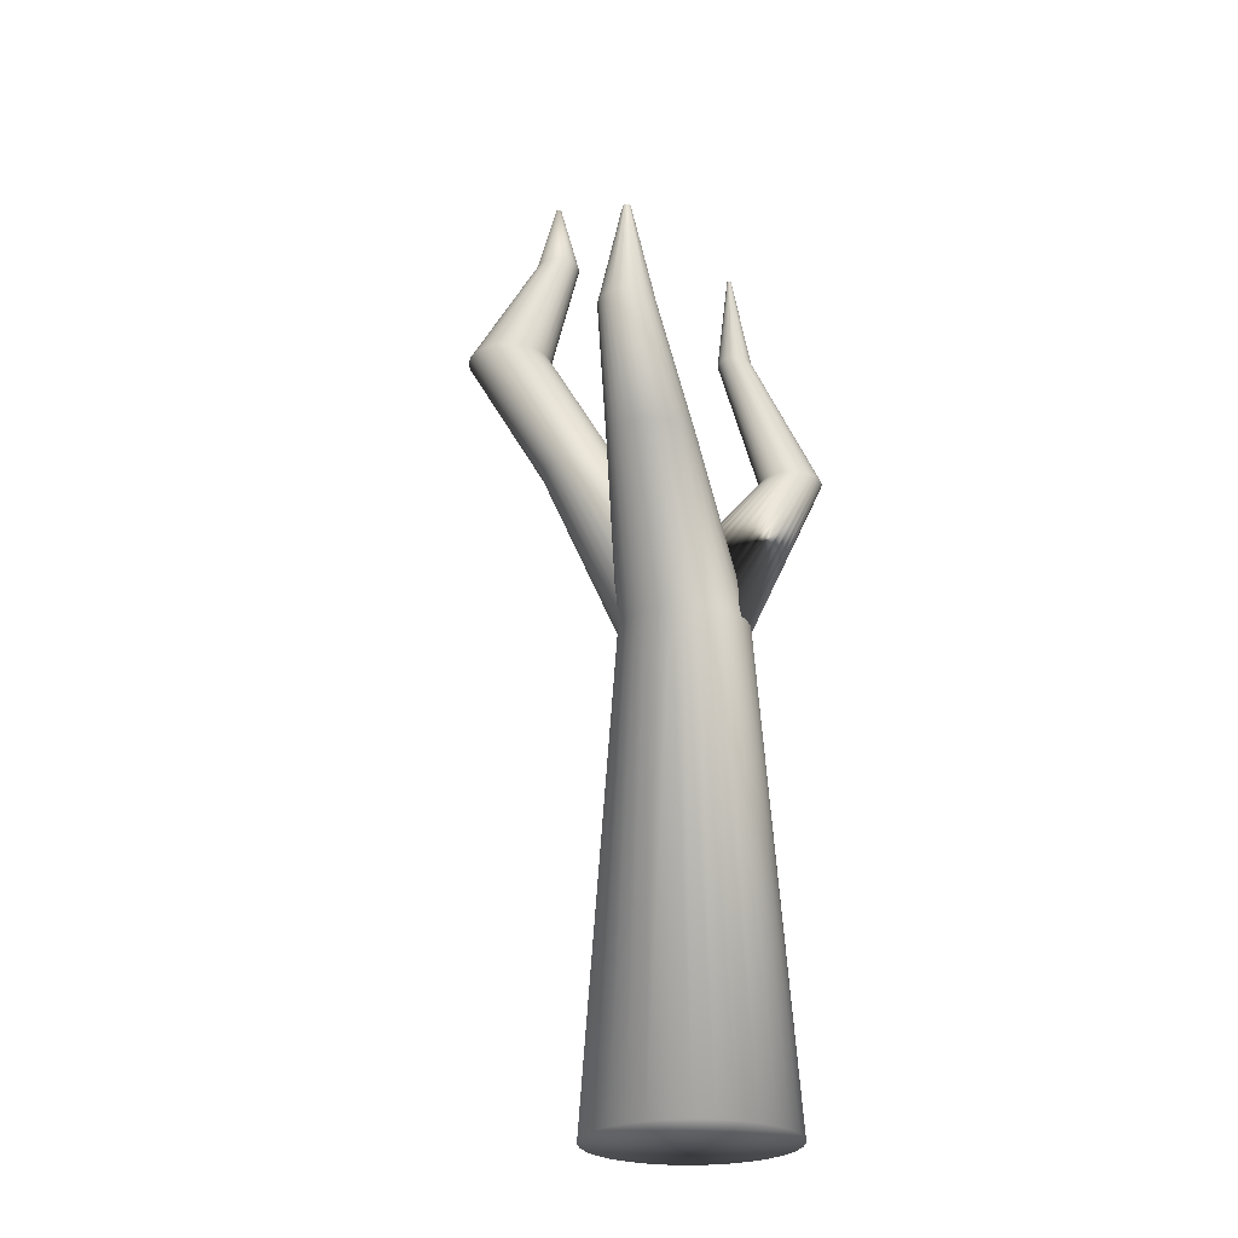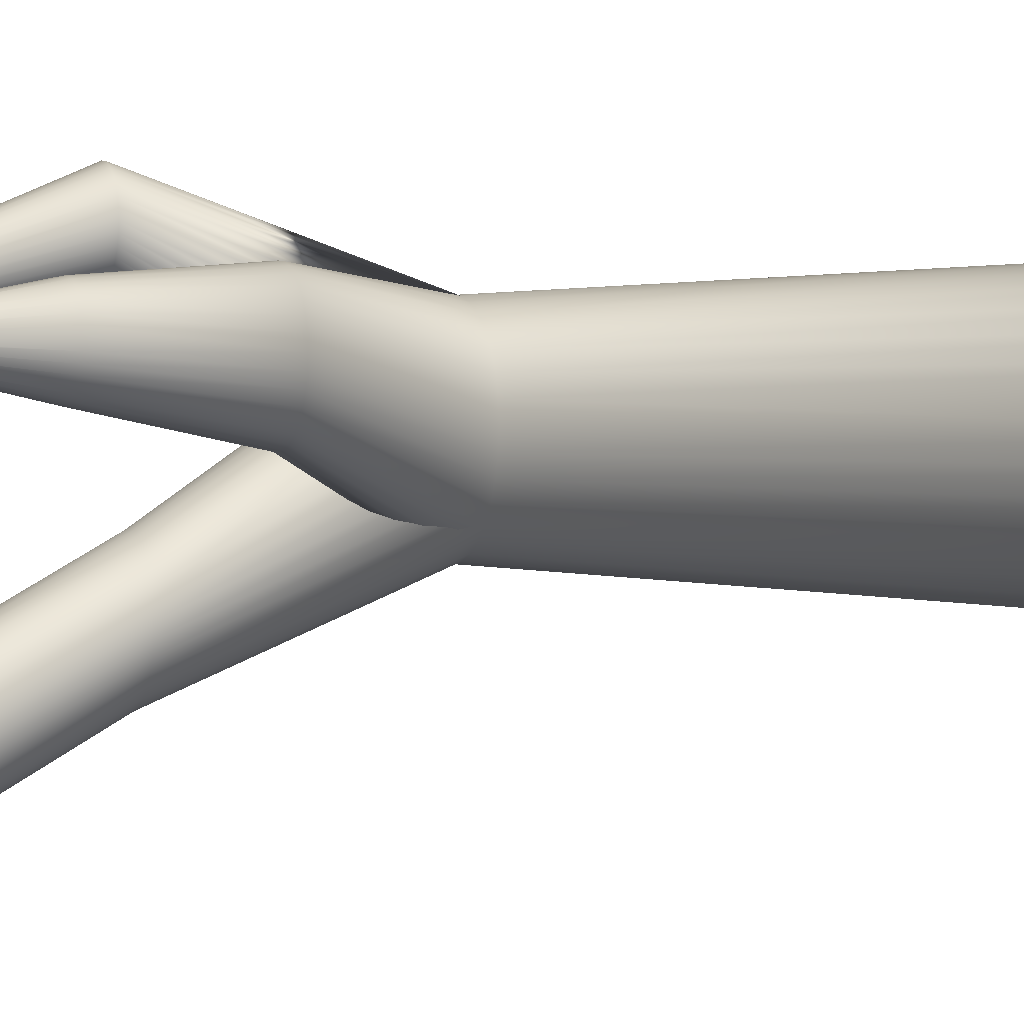
<metadata>
{"format":"obj","ext":"obj","renderer":"f3d","projection":"perspective","resolution":1024,"background":"white","views":[{"elev":-24.7,"azim":-66.1,"up":"+Y"},{"elev":-0.6,"azim":-110.5,"up":"+Z"}]}
</metadata>
<code>
o Circle
v 0 0 0
v 0 0 -1
v -0.1951 0 -0.9808
v -0.3827 0 -0.9239
v -0.5556 0 -0.8315
v -0.7071 0 -0.7071
v -0.8315 0 -0.5556
v -0.9239 0 -0.3827
v -0.9808 0 -0.1951
v -1 0 -0
v -0.9808 0 0.1951
v -0.9239 0 0.3827
v -0.8315 0 0.5556
v -0.7071 0 0.7071
v -0.5556 0 0.8315
v -0.3827 0 0.9239
v -0.1951 0 0.9808
v 0 0 1
v 0.1951 0 0.9808
v 0.3827 0 0.9239
v 0.5556 0 0.8315
v 0.7071 0 0.7071
v 0.8315 0 0.5556
v 0.9239 0 0.3827
v 0.9808 0 0.1951
v 1 0 -1e-06
v 0.9808 0 -0.1951
v 0.9239 0 -0.3827
v 0.8315 0 -0.5556
v 0.7071 0 -0.7071
v 0.5556 0 -0.8315
v 0.3827 0 -0.9239
v 0.1951 0 -0.9808
v 0.4697 6.495 0.6613
v -0 4.886 -0.6452
v -0.1259 4.886 -0.6328
v -0.2469 4.886 -0.5961
v -0.3584 4.886 -0.5364
v -0.4562 4.886 -0.4562
v -0.5364 4.886 -0.3584
v -0.5961 4.886 -0.2469
v -0.6328 4.886 -0.1259
v -0.6452 4.886 -0
v -0.6328 4.886 0.1259
v -0.5961 4.886 0.2469
v -0.5364 4.886 0.3584
v -0.4562 4.886 0.4562
v -0.3584 4.886 0.5364
v -0.2469 4.886 0.5961
v -0.1259 4.886 0.6328
v 0 4.886 0.6452
v 0.1259 4.886 0.6328
v 0.2469 4.886 0.5961
v 0.3584 4.886 0.5364
v 0.4562 4.886 0.4562
v 0.5364 4.886 0.3584
v 0.5961 4.886 0.2469
v 0.6328 4.886 0.1259
v 0.6452 4.886 -1e-06
v 0.6328 4.886 -0.1259
v 0.5961 4.886 -0.2469
v 0.5364 4.886 -0.3584
v 0.4562 4.886 -0.4562
v 0.3584 4.886 -0.5364
v 0.2469 4.886 -0.5961
v 0.1259 4.886 -0.6328
v -0.3738 6.592 -1.323
v -0.456 6.592 -1.315
v -0.535 6.592 -1.291
v -0.6079 6.592 -1.252
v -0.6717 6.592 -1.2
v -0.7241 6.592 -1.136
v -0.7631 6.592 -1.063
v -0.787 6.592 -0.9839
v -0.7951 6.592 -0.9017
v -0.787 6.592 -0.8195
v -0.7631 6.592 -0.7404
v -0.7241 6.592 -0.6676
v -0.6717 6.592 -0.6037
v -0.6079 6.592 -0.5513
v -0.535 6.592 -0.5124
v -0.456 6.592 -0.4884
v -0.3738 6.592 -0.4803
v -0.2916 6.592 -0.4884
v -0.2126 6.592 -0.5124
v -0.1397 6.592 -0.5513
v -0.07587 6.592 -0.6037
v -0.02347 6.592 -0.6676
v 0.01546 6.592 -0.7404
v 0.03944 6.592 -0.8195
v 0.04754 6.592 -0.9017
v 0.03944 6.592 -0.9839
v 0.01546 6.592 -1.063
v -0.02347 6.592 -1.136
v -0.07587 6.592 -1.2
v -0.1397 6.592 -1.252
v -0.2126 6.592 -1.291
v -0.2916 6.592 -1.315
v 0.4094 6.495 0.6672
v 0.3515 6.495 0.6848
v 0.2981 6.495 0.7133
v 0.2512 6.495 0.7518
v 0.2128 6.495 0.7986
v 0.1843 6.495 0.852
v 0.1667 6.495 0.91
v 0.1607 6.495 0.9702
v 0.1667 6.495 1.031
v 0.1843 6.495 1.088
v 0.2128 6.495 1.142
v 0.2512 6.495 1.189
v 0.2981 6.495 1.227
v 0.3515 6.495 1.256
v 0.4094 6.495 1.273
v 0.4697 6.495 1.279
v 0.53 6.495 1.273
v 0.588 6.495 1.256
v 0.6414 6.495 1.227
v 0.6882 6.495 1.189
v 0.7266 6.495 1.142
v 0.7552 6.495 1.088
v 0.7728 6.495 1.031
v 0.7787 6.495 0.9702
v 0.7728 6.495 0.91
v 0.7552 6.495 0.852
v 0.7266 6.495 0.7986
v 0.6882 6.495 0.7518
v 0.6414 6.495 0.7133
v 0.588 6.495 0.6848
v 0.53 6.495 0.6672
v 0.05994 7.757 0.3897
v 0.02672 7.757 0.393
v -0.005219 7.757 0.4027
v -0.03466 7.757 0.4184
v -0.06046 7.757 0.4396
v -0.08163 7.757 0.4654
v -0.09737 7.757 0.4949
v -0.1071 7.757 0.5268
v -0.1103 7.757 0.56
v -0.1071 7.757 0.5932
v -0.09737 7.757 0.6252
v -0.08163 7.757 0.6546
v -0.06046 7.757 0.6804
v -0.03466 7.757 0.7016
v -0.005219 7.757 0.7173
v 0.02672 7.757 0.727
v 0.05994 7.757 0.7303
v 0.09316 7.757 0.727
v 0.1251 7.757 0.7173
v 0.1545 7.757 0.7016
v 0.1803 7.757 0.6804
v 0.2015 7.757 0.6546
v 0.2173 7.757 0.6252
v 0.2269 7.757 0.5932
v 0.2302 7.757 0.56
v 0.2269 7.757 0.5268
v 0.2173 7.757 0.4949
v 0.2015 7.757 0.4654
v 0.1803 7.757 0.4396
v 0.1545 7.757 0.4184
v 0.1251 7.757 0.4027
v 0.09316 7.757 0.393
v -0.1785 8.606 0.593
v -0.1824 8.606 0.5934
v -0.1861 8.606 0.5946
v -0.1895 8.606 0.5964
v -0.1926 8.606 0.5989
v -0.195 8.606 0.6019
v -0.1969 8.606 0.6053
v -0.198 8.606 0.6091
v -0.1984 8.606 0.613
v -0.198 8.606 0.6168
v -0.1969 8.606 0.6206
v -0.195 8.606 0.624
v -0.1926 8.606 0.627
v -0.1895 8.606 0.6295
v -0.1861 8.606 0.6314
v -0.1824 8.606 0.6325
v -0.1785 8.606 0.6329
v -0.1746 8.606 0.6325
v -0.1709 8.606 0.6314
v -0.1674 8.606 0.6295
v -0.1644 8.606 0.627
v -0.1619 8.606 0.624
v -0.1601 8.606 0.6206
v -0.1589 8.606 0.6168
v -0.1586 8.606 0.613
v -0.1589 8.606 0.6091
v -0.1601 8.606 0.6053
v -0.1619 8.606 0.6019
v -0.1644 8.606 0.5989
v -0.1674 8.606 0.5964
v -0.1709 8.606 0.5946
v -0.1746 8.606 0.5934
v -0.6503 9.65 -1.091
v -0.5794 7.961 -2.083
v -0.6616 7.961 -2.075
v -0.7406 7.961 -2.051
v -0.8135 7.961 -2.012
v -0.8773 7.961 -1.959
v -0.9297 7.961 -1.895
v -0.9687 7.961 -1.823
v -0.9926 7.961 -1.744
v -1.001 7.961 -1.661
v -0.9926 7.961 -1.579
v -0.9687 7.961 -1.5
v -0.9297 7.961 -1.427
v -0.8773 7.961 -1.363
v -0.8135 7.961 -1.311
v -0.7406 7.961 -1.272
v -0.6616 7.961 -1.248
v -0.5794 7.961 -1.24
v -0.4972 7.961 -1.248
v -0.4181 7.961 -1.272
v -0.3453 7.961 -1.311
v -0.2815 7.961 -1.363
v -0.2291 7.961 -1.427
v -0.1901 7.961 -1.5
v -0.1661 7.961 -1.579
v -0.158 7.961 -1.661
v -0.1661 7.961 -1.744
v -0.1901 7.961 -1.823
v -0.2291 7.961 -1.895
v -0.2815 7.961 -1.959
v -0.3453 7.961 -2.012
v -0.4181 7.961 -2.051
v -0.4972 7.961 -2.075
v -0.6503 8.917 -1.309
v -0.6927 8.917 -1.305
v -0.7334 8.917 -1.292
v -0.771 8.917 -1.272
v -0.8039 8.917 -1.245
v -0.831 8.917 -1.212
v -0.851 8.917 -1.175
v -0.8634 8.917 -1.134
v -0.8676 8.917 -1.091
v -0.8634 8.917 -1.049
v -0.851 8.917 -1.008
v -0.831 8.917 -0.9706
v -0.8039 8.917 -0.9377
v -0.771 8.917 -0.9107
v -0.7334 8.917 -0.8906
v -0.6927 8.917 -0.8782
v -0.6503 8.917 -0.8741
v -0.6079 8.917 -0.8782
v -0.5671 8.917 -0.8906
v -0.5295 8.917 -0.9107
v -0.4966 8.917 -0.9377
v -0.4696 8.917 -0.9706
v -0.4495 8.917 -1.008
v -0.4371 8.917 -1.049
v -0.4329 8.917 -1.091
v -0.4371 8.917 -1.134
v -0.4495 8.917 -1.175
v -0.4696 8.917 -1.212
v -0.4966 8.917 -1.245
v -0.5295 8.917 -1.272
v -0.5671 8.917 -1.292
v -0.6079 8.917 -1.305
v -0.6503 9.65 -1.12
v -0.6558 9.65 -1.119
v -0.6611 9.65 -1.118
v -0.6661 9.65 -1.115
v -0.6704 9.65 -1.112
v -0.6739 9.65 -1.107
v -0.6766 9.65 -1.102
v -0.6782 9.65 -1.097
v -0.6787 9.65 -1.091
v -0.6782 9.65 -1.086
v -0.6766 9.65 -1.08
v -0.6739 9.65 -1.076
v -0.6704 9.65 -1.071
v -0.6661 9.65 -1.068
v -0.6611 9.65 -1.065
v -0.6558 9.65 -1.063
v -0.6503 9.65 -1.063
v -0.6447 9.65 -1.063
v -0.6394 9.65 -1.065
v -0.6344 9.65 -1.068
v -0.6301 9.65 -1.071
v -0.6266 9.65 -1.076
v -0.624 9.65 -1.08
v -0.6223 9.65 -1.086
v -0.6218 9.65 -1.091
v -0.6223 9.65 -1.097
v -0.624 9.65 -1.102
v -0.6266 9.65 -1.107
v -0.6301 9.65 -1.112
v -0.6344 9.65 -1.115
v -0.6394 9.65 -1.118
v -0.6447 9.65 -1.119
v -1.406 6.203 -0.1551
v -1.488 6.203 -0.147
v -1.568 6.203 -0.1229
v -1.641 6.203 -0.08376
v -1.705 6.203 -0.03111
v -1.758 6.203 0.03304
v -1.797 6.203 0.1062
v -1.821 6.203 0.1857
v -1.829 6.203 0.2682
v -1.821 6.203 0.3508
v -1.797 6.203 0.4302
v -1.758 6.203 0.5034
v -1.705 6.203 0.5676
v -1.641 6.203 0.6202
v -1.568 6.203 0.6594
v -1.488 6.203 0.6835
v -1.406 6.203 0.6916
v -1.323 6.203 0.6835
v -1.244 6.203 0.6594
v -1.17 6.203 0.6202
v -1.106 6.203 0.5676
v -1.054 6.203 0.5034
v -1.014 6.203 0.4302
v -0.9904 6.203 0.3508
v -0.9822 6.203 0.2682
v -0.9904 6.203 0.1857
v -1.014 6.203 0.1062
v -1.054 6.203 0.03304
v -1.106 6.203 -0.03111
v -1.17 6.203 -0.08376
v -1.244 6.203 -0.1229
v -1.323 6.203 -0.147
v -2.027 7.331 0.01325
v -2.08 7.331 0.01854
v -2.132 7.331 0.03422
v -2.18 7.331 0.05967
v -2.222 7.331 0.09394
v -2.256 7.331 0.1357
v -2.281 7.331 0.1833
v -2.297 7.331 0.235
v -2.302 7.331 0.2887
v -2.297 7.331 0.3425
v -2.281 7.331 0.3942
v -2.256 7.331 0.4418
v -2.222 7.331 0.4835
v -2.18 7.331 0.5178
v -2.132 7.331 0.5433
v -2.08 7.331 0.5589
v -2.027 7.331 0.5642
v -1.973 7.331 0.5589
v -1.921 7.331 0.5433
v -1.874 7.331 0.5178
v -1.832 7.331 0.4835
v -1.798 7.331 0.4418
v -1.772 7.331 0.3942
v -1.757 7.331 0.3425
v -1.751 7.331 0.2887
v -1.757 7.331 0.235
v -1.772 7.331 0.1833
v -1.798 7.331 0.1357
v -1.832 7.331 0.09394
v -1.874 7.331 0.05967
v -1.921 7.331 0.03422
v -1.973 7.331 0.01854
v -2.027 8.428 0.2493
v -2.034 8.428 0.25
v -2.042 8.428 0.2523
v -2.049 8.428 0.2559
v -2.055 8.428 0.2608
v -2.06 8.428 0.2668
v -2.063 8.428 0.2736
v -2.065 8.428 0.281
v -2.066 8.428 0.2887
v -2.065 8.428 0.2964
v -2.063 8.428 0.3039
v -2.06 8.428 0.3107
v -2.055 8.428 0.3167
v -2.049 8.428 0.3216
v -2.042 8.428 0.3252
v -2.034 8.428 0.3275
v -2.027 8.428 0.3282
v -2.019 8.428 0.3275
v -2.012 8.428 0.3252
v -2.005 8.428 0.3216
v -1.999 8.428 0.3167
v -1.994 8.428 0.3107
v -1.99 8.428 0.3039
v -1.988 8.428 0.2964
v -1.987 8.428 0.2887
v -1.988 8.428 0.281
v -1.99 8.428 0.2736
v -1.994 8.428 0.2668
v -1.999 8.428 0.2608
v -2.005 8.428 0.2559
v -2.012 8.428 0.2523
v -2.019 8.428 0.25
g Circle_Circle_Material.001
f 1 3 2
f 1 4 3
f 1 5 4
f 1 6 5
f 1 7 6
f 1 8 7
f 1 9 8
f 1 10 9
f 1 11 10
f 1 12 11
f 1 13 12
f 1 14 13
f 1 15 14
f 1 16 15
f 1 17 16
f 1 18 17
f 1 19 18
f 1 20 19
f 1 21 20
f 1 22 21
f 1 23 22
f 1 24 23
f 1 25 24
f 1 26 25
f 1 27 26
f 1 28 27
f 1 29 28
f 1 30 29
f 1 31 30
f 1 32 31
f 1 33 32
f 1 2 33
f 51 84 83
f 44 77 76
f 65 96 64
f 37 70 69
f 58 89 57
f 50 83 82
f 43 76 75
f 64 95 63
f 37 68 36
f 57 88 56
f 49 82 81
f 42 75 74
f 63 94 62
f 56 87 55
f 48 81 80
f 36 67 35
f 41 74 73
f 62 93 61
f 55 86 54
f 47 80 79
f 40 73 72
f 61 92 60
f 54 85 53
f 46 79 78
f 35 98 66
f 39 72 71
f 60 91 59
f 52 85 84
f 45 78 77
f 66 97 65
f 38 71 70
f 59 90 58
f 10 44 43
f 18 50 17
f 25 57 24
f 5 37 4
f 32 64 31
f 12 44 11
f 19 51 18
f 26 58 25
f 6 38 5
f 33 65 32
f 13 45 12
f 20 52 19
f 27 59 26
f 7 39 6
f 2 66 33
f 14 46 13
f 21 53 20
f 28 60 27
f 8 40 7
f 15 47 14
f 22 54 21
f 29 61 28
f 9 41 8
f 3 35 2
f 16 48 15
f 23 55 22
f 30 62 29
f 10 42 9
f 17 49 16
f 24 56 23
f 4 36 3
f 31 63 30
f 82 211 210
f 75 204 203
f 96 223 95
f 68 197 196
f 89 216 88
f 81 210 209
f 74 203 202
f 95 222 94
f 88 215 87
f 80 209 208
f 68 195 67
f 73 202 201
f 94 221 93
f 87 214 86
f 79 208 207
f 72 201 200
f 93 220 92
f 86 213 85
f 78 207 206
f 67 226 98
f 71 200 199
f 92 219 91
f 85 212 84
f 77 206 205
f 98 225 97
f 70 199 198
f 91 218 90
f 83 212 211
f 76 205 204
f 97 224 96
f 69 198 197
f 90 217 89
f 58 122 59
f 39 101 102
f 65 129 66
f 46 108 109
f 53 115 116
f 59 123 60
f 40 102 103
f 66 34 35
f 47 109 110
f 53 117 54
f 60 124 61
f 41 103 104
f 48 110 111
f 54 118 55
f 61 125 62
f 42 104 105
f 35 99 36
f 49 111 112
f 55 119 56
f 62 126 63
f 43 105 106
f 50 112 113
f 56 120 57
f 36 100 37
f 63 127 64
f 44 106 107
f 51 113 114
f 57 121 58
f 38 100 101
f 64 128 65
f 45 107 108
f 52 114 115
f 120 151 152
f 106 139 107
f 121 152 153
f 107 140 108
f 122 153 154
f 108 141 109
f 123 154 155
f 109 142 110
f 124 155 156
f 110 143 111
f 125 156 157
f 111 144 112
f 99 130 131
f 126 157 158
f 112 145 113
f 100 131 132
f 127 158 159
f 113 146 114
f 101 132 133
f 128 159 160
f 114 147 115
f 102 133 134
f 129 160 161
f 115 148 116
f 102 135 103
f 34 161 130
f 116 149 117
f 103 136 104
f 117 150 118
f 104 137 105
f 119 150 151
f 105 138 106
f 154 187 155
f 141 174 142
f 156 187 188
f 142 175 143
f 157 188 189
f 143 176 144
f 131 162 163
f 158 189 190
f 144 177 145
f 132 163 164
f 159 190 191
f 145 178 146
f 133 164 165
f 160 191 192
f 146 179 147
f 134 165 166
f 161 192 193
f 147 180 148
f 135 166 167
f 130 193 162
f 148 181 149
f 136 167 168
f 149 182 150
f 137 168 169
f 150 183 151
f 138 169 170
f 151 184 152
f 139 170 171
f 152 185 153
f 139 172 140
f 153 186 154
f 140 173 141
f 216 249 248
f 210 241 209
f 203 234 202
f 222 255 254
f 215 248 247
f 209 240 208
f 196 227 195
f 202 233 201
f 221 254 253
f 214 247 246
f 208 239 207
f 201 232 200
f 220 253 252
f 213 246 245
f 207 238 206
f 195 258 226
f 200 231 199
f 219 252 251
f 212 245 244
f 206 237 205
f 225 258 257
f 199 230 198
f 218 251 250
f 211 244 243
f 205 236 204
f 224 257 256
f 198 229 197
f 217 250 249
f 210 243 242
f 204 235 203
f 223 256 255
f 197 228 196
f 237 268 236
f 257 288 256
f 230 261 229
f 250 281 249
f 243 274 242
f 236 267 235
f 256 287 255
f 229 260 228
f 249 280 248
f 242 273 241
f 235 266 234
f 255 286 254
f 248 279 247
f 241 272 240
f 228 259 227
f 234 265 233
f 254 285 253
f 247 278 246
f 240 271 239
f 232 265 264
f 253 284 252
f 246 277 245
f 239 270 238
f 227 290 258
f 231 264 263
f 252 283 251
f 245 276 244
f 238 269 237
f 257 290 289
f 230 263 262
f 250 283 282
f 244 275 243
f 194 259 260
f 194 260 261
f 194 261 262
f 194 262 263
f 194 263 264
f 194 264 265
f 194 265 266
f 194 266 267
f 194 267 268
f 194 268 269
f 194 269 270
f 194 270 271
f 194 271 272
f 194 272 273
f 194 273 274
f 194 274 275
f 194 275 276
f 194 276 277
f 194 277 278
f 194 278 279
f 194 279 280
f 194 280 281
f 194 281 282
f 194 282 283
f 194 283 284
f 194 284 285
f 194 285 286
f 194 286 287
f 194 287 288
f 194 288 289
f 194 289 290
f 194 290 259
f 58 315 314
f 39 294 38
f 66 321 65
f 45 302 301
f 52 309 308
f 59 316 315
f 40 295 39
f 35 322 66
f 46 303 302
f 53 310 309
f 61 316 60
f 41 296 40
f 47 304 303
f 54 311 310
f 62 317 61
f 42 297 41
f 36 291 35
f 48 305 304
f 55 312 311
f 63 318 62
f 43 298 42
f 49 306 305
f 56 313 312
f 37 292 36
f 64 319 63
f 44 299 43
f 50 307 306
f 57 314 313
f 38 293 37
f 65 320 64
f 44 301 300
f 51 308 307
f 303 336 335
f 318 349 317
f 304 337 336
f 292 323 291
f 319 350 318
f 305 338 337
f 293 324 292
f 320 351 319
f 306 339 338
f 294 325 293
f 321 352 320
f 307 340 339
f 295 326 294
f 322 353 321
f 308 341 340
f 296 327 295
f 291 354 322
f 309 342 341
f 297 328 296
f 310 343 342
f 298 329 297
f 311 344 343
f 299 330 298
f 312 345 344
f 299 332 331
f 313 346 345
f 300 333 332
f 314 347 346
f 301 334 333
f 316 347 315
f 302 335 334
f 317 348 316
f 338 371 370
f 326 357 325
f 353 384 352
f 340 371 339
f 326 359 358
f 354 385 353
f 341 372 340
f 328 359 327
f 323 386 354
f 342 373 341
f 329 360 328
f 343 374 342
f 330 361 329
f 344 375 343
f 330 363 362
f 344 377 376
f 332 363 331
f 346 377 345
f 333 364 332
f 347 378 346
f 334 365 333
f 348 379 347
f 334 367 366
f 349 380 348
f 335 368 367
f 349 382 381
f 337 368 336
f 324 355 323
f 351 382 350
f 337 370 369
f 325 356 324
f 352 383 351
f 51 52 84
f 44 45 77
f 65 97 96
f 37 38 70
f 58 90 89
f 50 51 83
f 43 44 76
f 64 96 95
f 37 69 68
f 57 89 88
f 49 50 82
f 42 43 75
f 63 95 94
f 56 88 87
f 48 49 81
f 36 68 67
f 41 42 74
f 62 94 93
f 55 87 86
f 47 48 80
f 40 41 73
f 61 93 92
f 54 86 85
f 46 47 79
f 35 67 98
f 39 40 72
f 60 92 91
f 52 53 85
f 45 46 78
f 66 98 97
f 38 39 71
f 59 91 90
f 10 11 44
f 18 51 50
f 25 58 57
f 5 38 37
f 32 65 64
f 12 45 44
f 19 52 51
f 26 59 58
f 6 39 38
f 33 66 65
f 13 46 45
f 20 53 52
f 27 60 59
f 7 40 39
f 2 35 66
f 14 47 46
f 21 54 53
f 28 61 60
f 8 41 40
f 15 48 47
f 22 55 54
f 29 62 61
f 9 42 41
f 3 36 35
f 16 49 48
f 23 56 55
f 30 63 62
f 10 43 42
f 17 50 49
f 24 57 56
f 4 37 36
f 31 64 63
f 82 83 211
f 75 76 204
f 96 224 223
f 68 69 197
f 89 217 216
f 81 82 210
f 74 75 203
f 95 223 222
f 88 216 215
f 80 81 209
f 68 196 195
f 73 74 202
f 94 222 221
f 87 215 214
f 79 80 208
f 72 73 201
f 93 221 220
f 86 214 213
f 78 79 207
f 67 195 226
f 71 72 200
f 92 220 219
f 85 213 212
f 77 78 206
f 98 226 225
f 70 71 199
f 91 219 218
f 83 84 212
f 76 77 205
f 97 225 224
f 69 70 198
f 90 218 217
f 58 121 122
f 39 38 101
f 65 128 129
f 46 45 108
f 53 52 115
f 59 122 123
f 40 39 102
f 66 129 34
f 47 46 109
f 53 116 117
f 60 123 124
f 41 40 103
f 48 47 110
f 54 117 118
f 61 124 125
f 42 41 104
f 35 34 99
f 49 48 111
f 55 118 119
f 62 125 126
f 43 42 105
f 50 49 112
f 56 119 120
f 36 99 100
f 63 126 127
f 44 43 106
f 51 50 113
f 57 120 121
f 38 37 100
f 64 127 128
f 45 44 107
f 52 51 114
f 120 119 151
f 106 138 139
f 121 120 152
f 107 139 140
f 122 121 153
f 108 140 141
f 123 122 154
f 109 141 142
f 124 123 155
f 110 142 143
f 125 124 156
f 111 143 144
f 99 34 130
f 126 125 157
f 112 144 145
f 100 99 131
f 127 126 158
f 113 145 146
f 101 100 132
f 128 127 159
f 114 146 147
f 102 101 133
f 129 128 160
f 115 147 148
f 102 134 135
f 34 129 161
f 116 148 149
f 103 135 136
f 117 149 150
f 104 136 137
f 119 118 150
f 105 137 138
f 154 186 187
f 141 173 174
f 156 155 187
f 142 174 175
f 157 156 188
f 143 175 176
f 131 130 162
f 158 157 189
f 144 176 177
f 132 131 163
f 159 158 190
f 145 177 178
f 133 132 164
f 160 159 191
f 146 178 179
f 134 133 165
f 161 160 192
f 147 179 180
f 135 134 166
f 130 161 193
f 148 180 181
f 136 135 167
f 149 181 182
f 137 136 168
f 150 182 183
f 138 137 169
f 151 183 184
f 139 138 170
f 152 184 185
f 139 171 172
f 153 185 186
f 140 172 173
f 216 217 249
f 210 242 241
f 203 235 234
f 222 223 255
f 215 216 248
f 209 241 240
f 196 228 227
f 202 234 233
f 221 222 254
f 214 215 247
f 208 240 239
f 201 233 232
f 220 221 253
f 213 214 246
f 207 239 238
f 195 227 258
f 200 232 231
f 219 220 252
f 212 213 245
f 206 238 237
f 225 226 258
f 199 231 230
f 218 219 251
f 211 212 244
f 205 237 236
f 224 225 257
f 198 230 229
f 217 218 250
f 210 211 243
f 204 236 235
f 223 224 256
f 197 229 228
f 237 269 268
f 257 289 288
f 230 262 261
f 250 282 281
f 243 275 274
f 236 268 267
f 256 288 287
f 229 261 260
f 249 281 280
f 242 274 273
f 235 267 266
f 255 287 286
f 248 280 279
f 241 273 272
f 228 260 259
f 234 266 265
f 254 286 285
f 247 279 278
f 240 272 271
f 232 233 265
f 253 285 284
f 246 278 277
f 239 271 270
f 227 259 290
f 231 232 264
f 252 284 283
f 245 277 276
f 238 270 269
f 257 258 290
f 230 231 263
f 250 251 283
f 244 276 275
f 58 59 315
f 39 295 294
f 66 322 321
f 45 46 302
f 52 53 309
f 59 60 316
f 40 296 295
f 35 291 322
f 46 47 303
f 53 54 310
f 61 317 316
f 41 297 296
f 47 48 304
f 54 55 311
f 62 318 317
f 42 298 297
f 36 292 291
f 48 49 305
f 55 56 312
f 63 319 318
f 43 299 298
f 49 50 306
f 56 57 313
f 37 293 292
f 64 320 319
f 44 300 299
f 50 51 307
f 57 58 314
f 38 294 293
f 65 321 320
f 44 45 301
f 51 52 308
f 303 304 336
f 318 350 349
f 304 305 337
f 292 324 323
f 319 351 350
f 305 306 338
f 293 325 324
f 320 352 351
f 306 307 339
f 294 326 325
f 321 353 352
f 307 308 340
f 295 327 326
f 322 354 353
f 308 309 341
f 296 328 327
f 291 323 354
f 309 310 342
f 297 329 328
f 310 311 343
f 298 330 329
f 311 312 344
f 299 331 330
f 312 313 345
f 299 300 332
f 313 314 346
f 300 301 333
f 314 315 347
f 301 302 334
f 316 348 347
f 302 303 335
f 317 349 348
f 338 339 371
f 326 358 357
f 353 385 384
f 340 372 371
f 326 327 359
f 354 386 385
f 341 373 372
f 328 360 359
f 323 355 386
f 342 374 373
f 329 361 360
f 343 375 374
f 330 362 361
f 344 376 375
f 330 331 363
f 344 345 377
f 332 364 363
f 346 378 377
f 333 365 364
f 347 379 378
f 334 366 365
f 348 380 379
f 334 335 367
f 349 381 380
f 335 336 368
f 349 350 382
f 337 369 368
f 324 356 355
f 351 383 382
f 337 338 370
f 325 357 356
f 352 384 383

</code>
